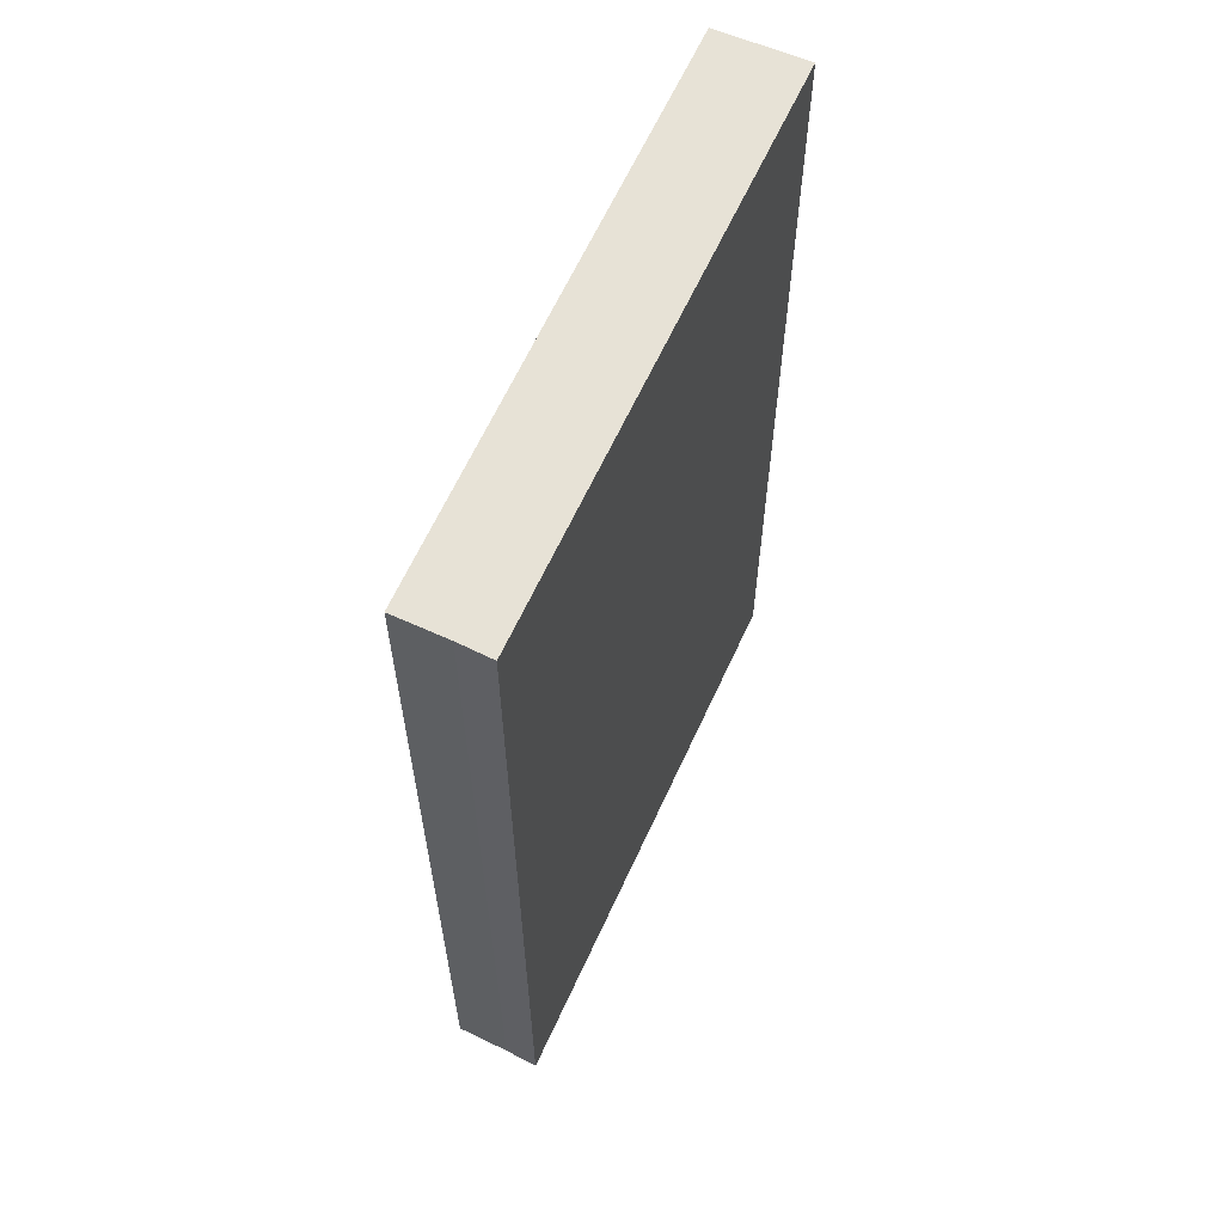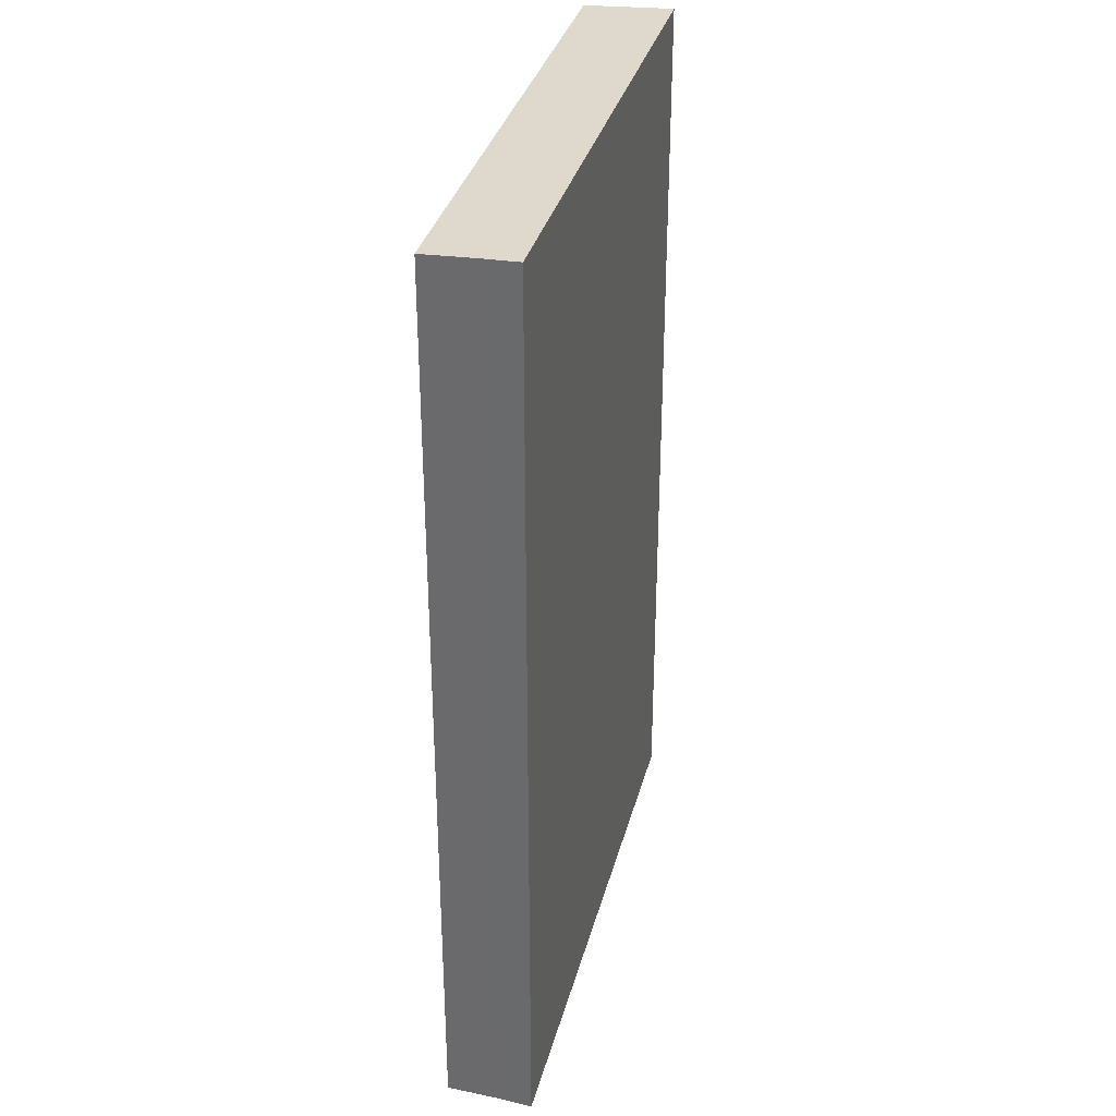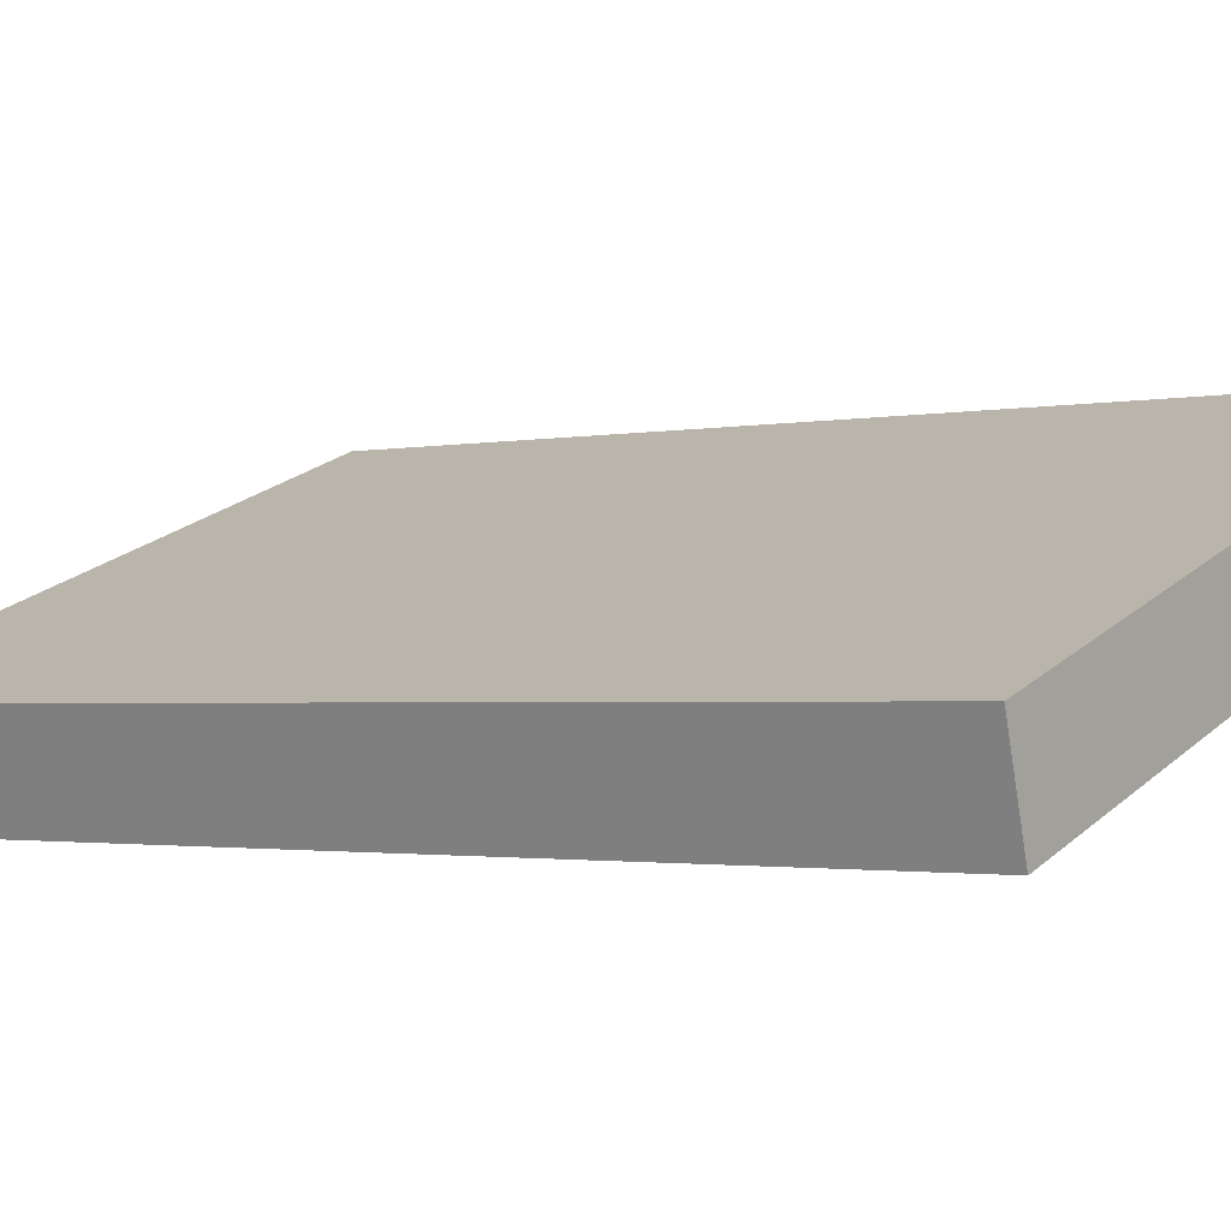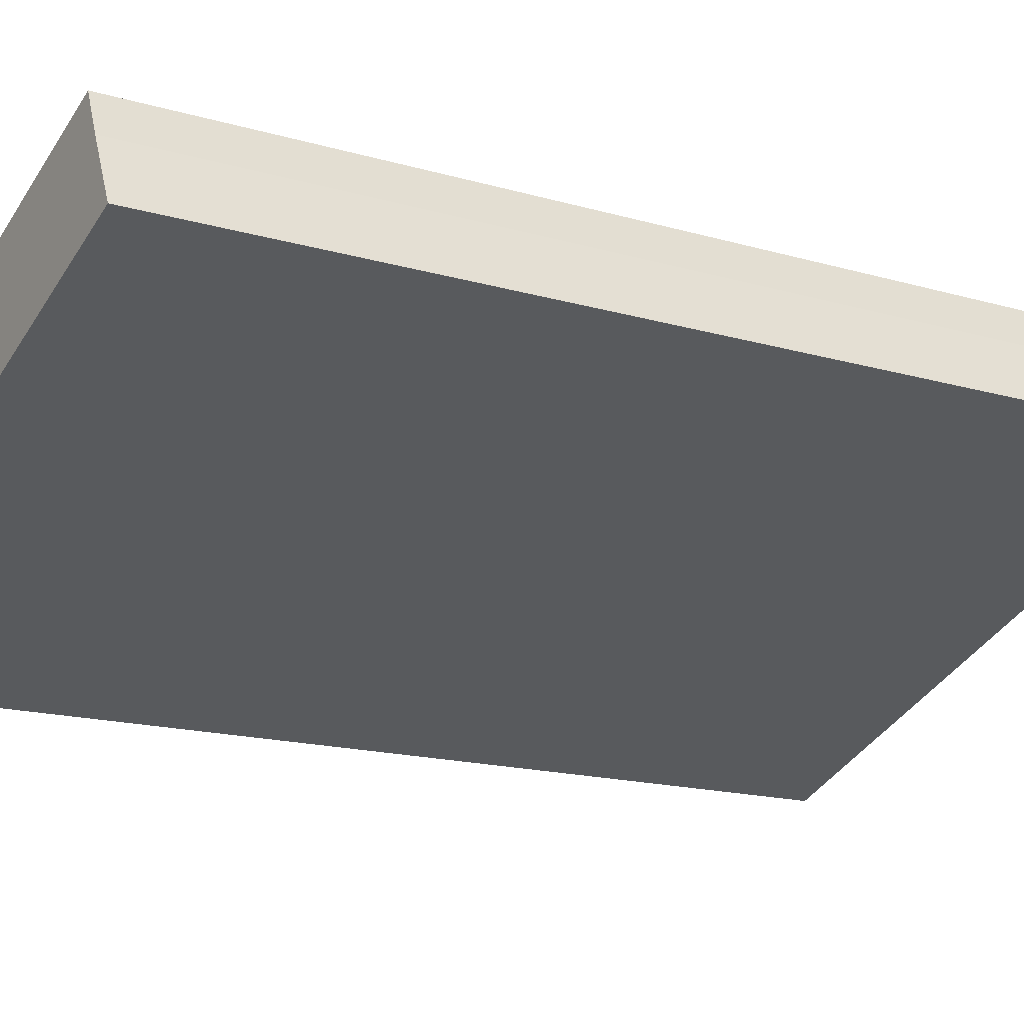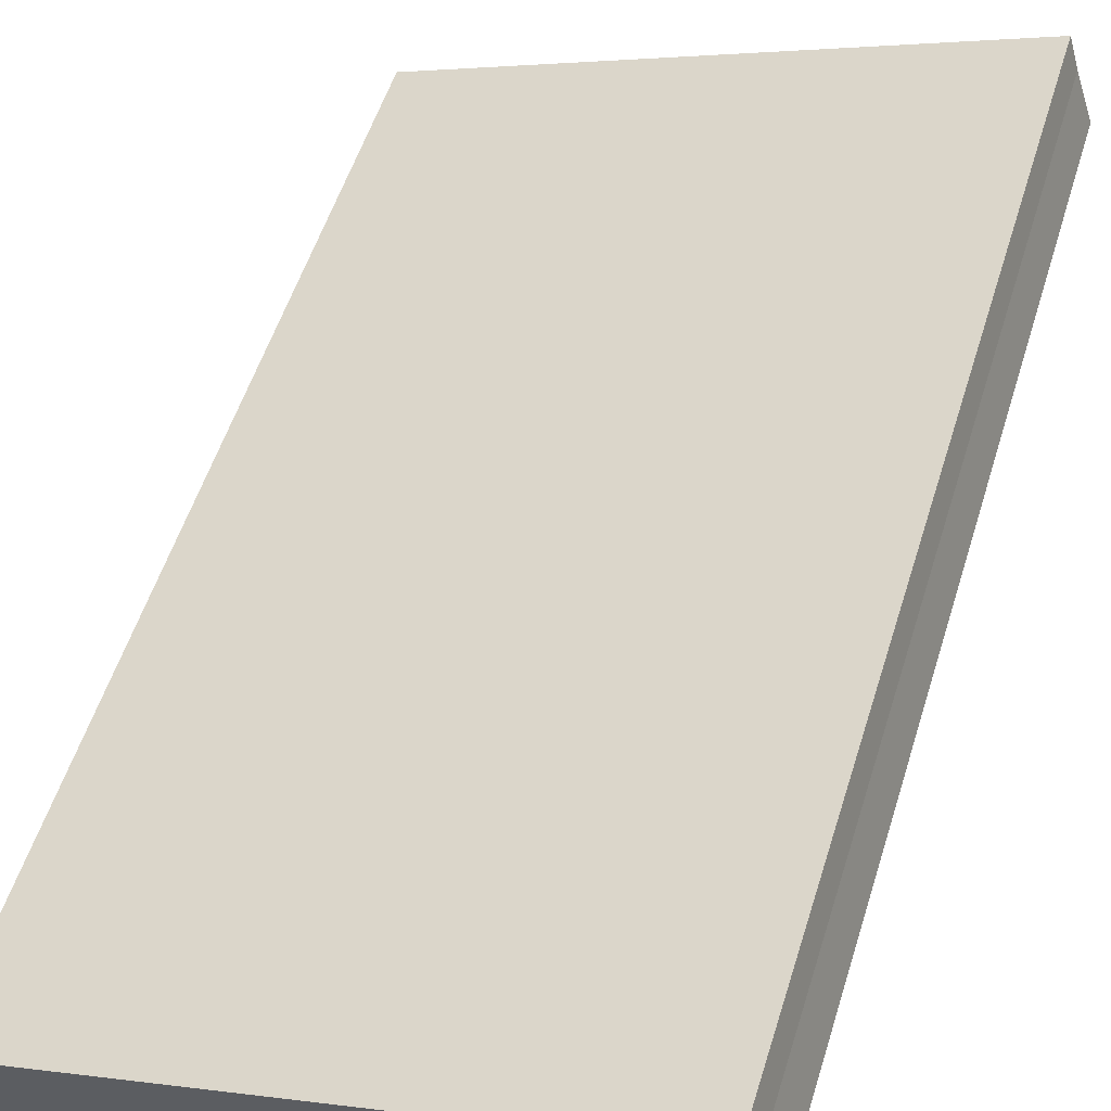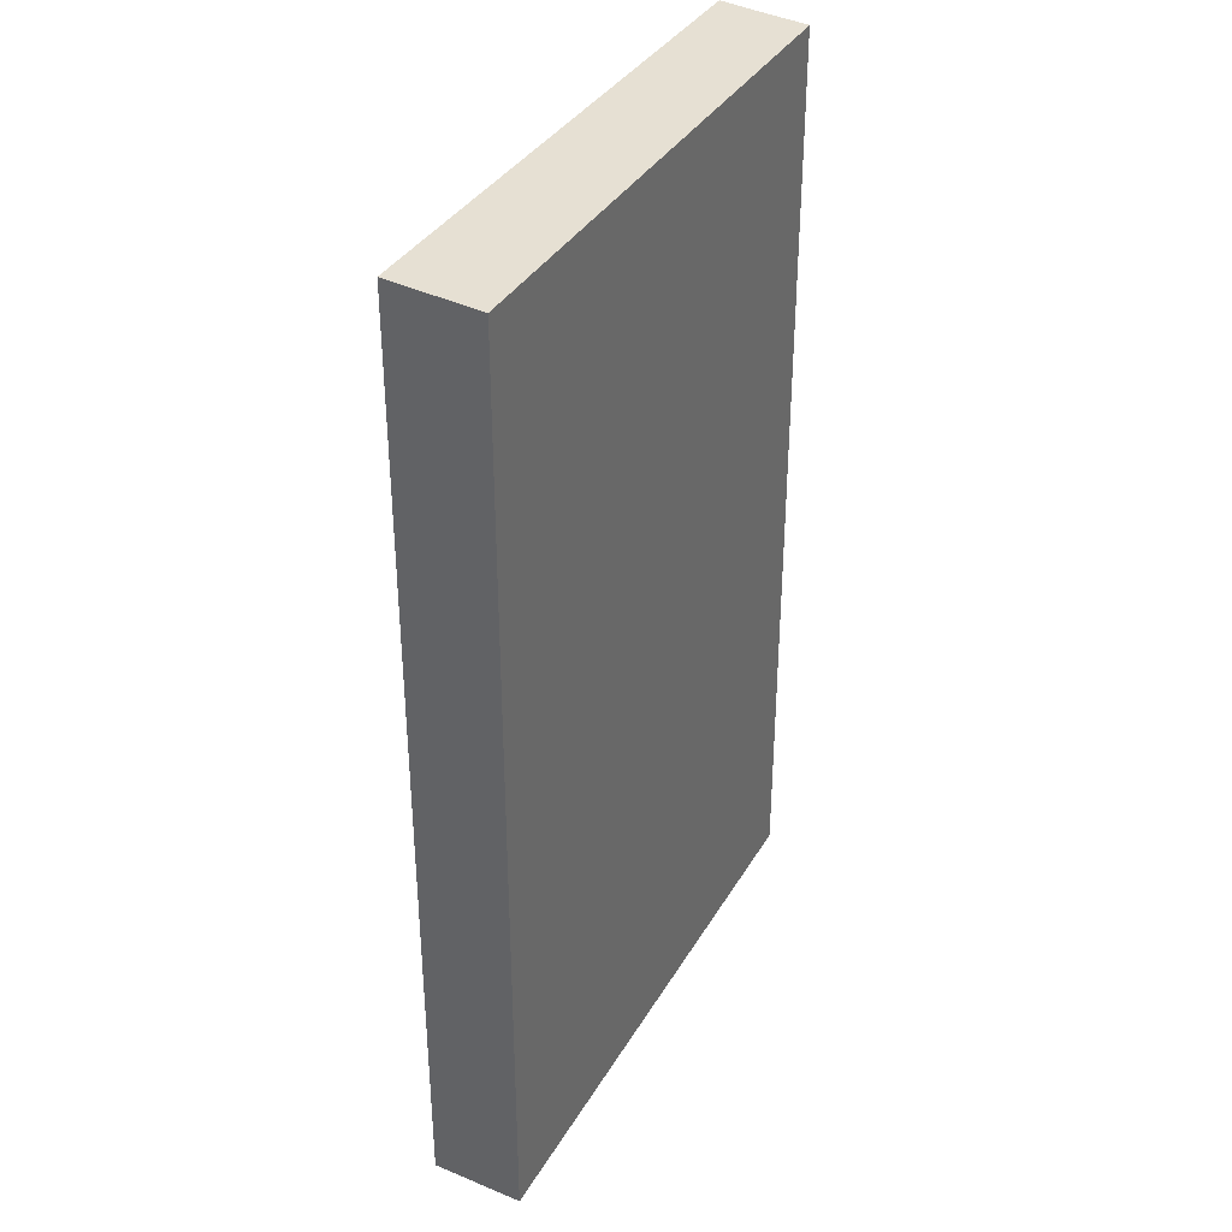
<metadata>
{"format":"obj","ext":"obj","renderer":"f3d","projection":"perspective","resolution":1024,"background":"white","views":[{"elev":62.5,"azim":-45.2,"up":"+Y"},{"elev":33.9,"azim":-55.5,"up":"+Y"},{"elev":-1.6,"azim":128.6,"up":"+Z"},{"elev":-15.9,"azim":-121.6,"up":"+Z"},{"elev":54.3,"azim":-162.8,"up":"+Z"},{"elev":36.2,"azim":137.4,"up":"+Y"}]}
</metadata>
<code>
v  0.335 14.56 -0.126
v  8.813 14.64 -1.794
v  8.348 14.56 -3.144
v  0 14.56 8.915e-16
v  0.27 14.61 0.8
v  0.423 14.64 1.314
v  8.813 1.099e-16 -1.794
v  8.348 1.925e-16 -3.144
v  0 0 0
v  0.335 7.715e-18 -0.126
v  0.27 -4.899e-17 0.8
v  0.423 -8.046e-17 1.314
g defaultobject
f 1 2 3
f 2 1 4
f 2 4 5
f 2 5 6
f 7 3 2
f 3 7 8
f 8 1 3
f 1 8 4
f 4 8 9
f 9 8 10
f 4 11 5
f 11 4 9
f 5 12 6
f 12 5 11
f 12 2 6
f 2 12 7
f 10 11 9
f 11 10 12
f 12 10 7
f 7 10 8

</code>
